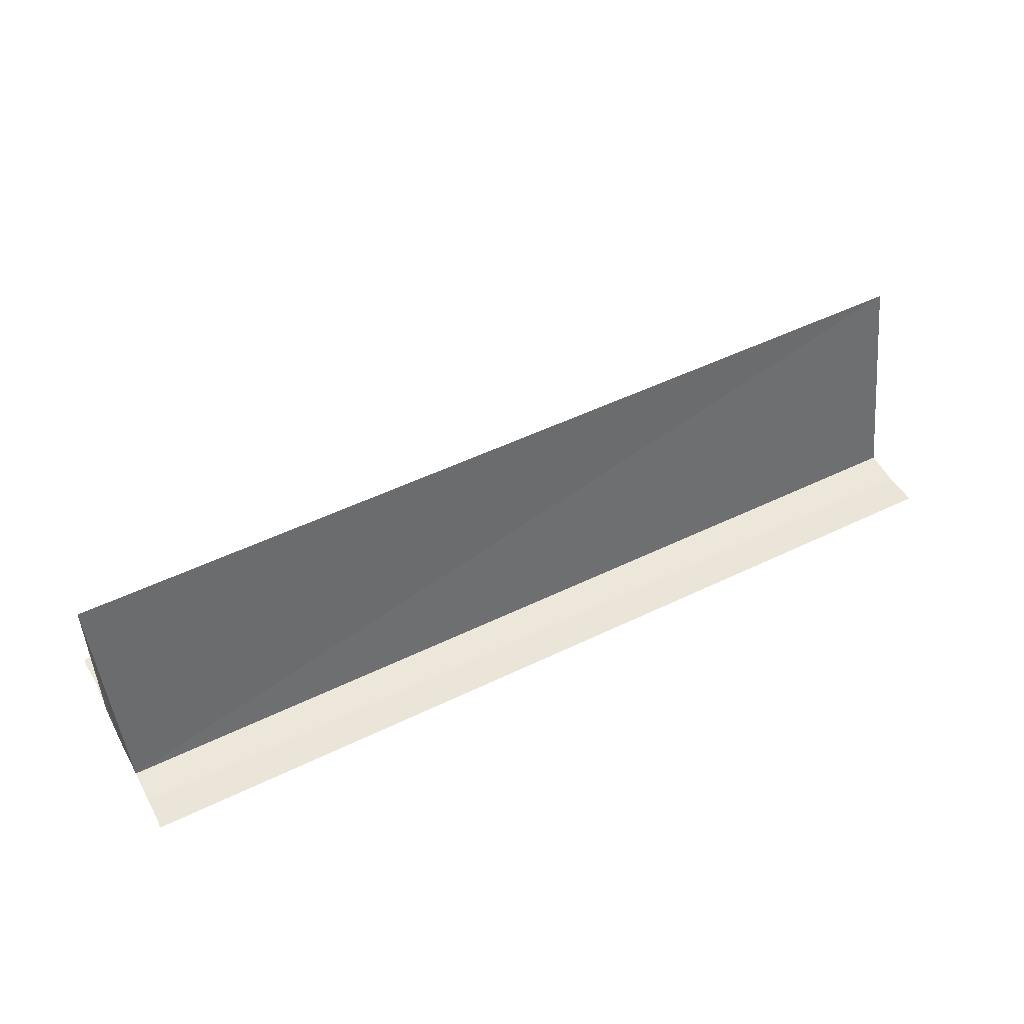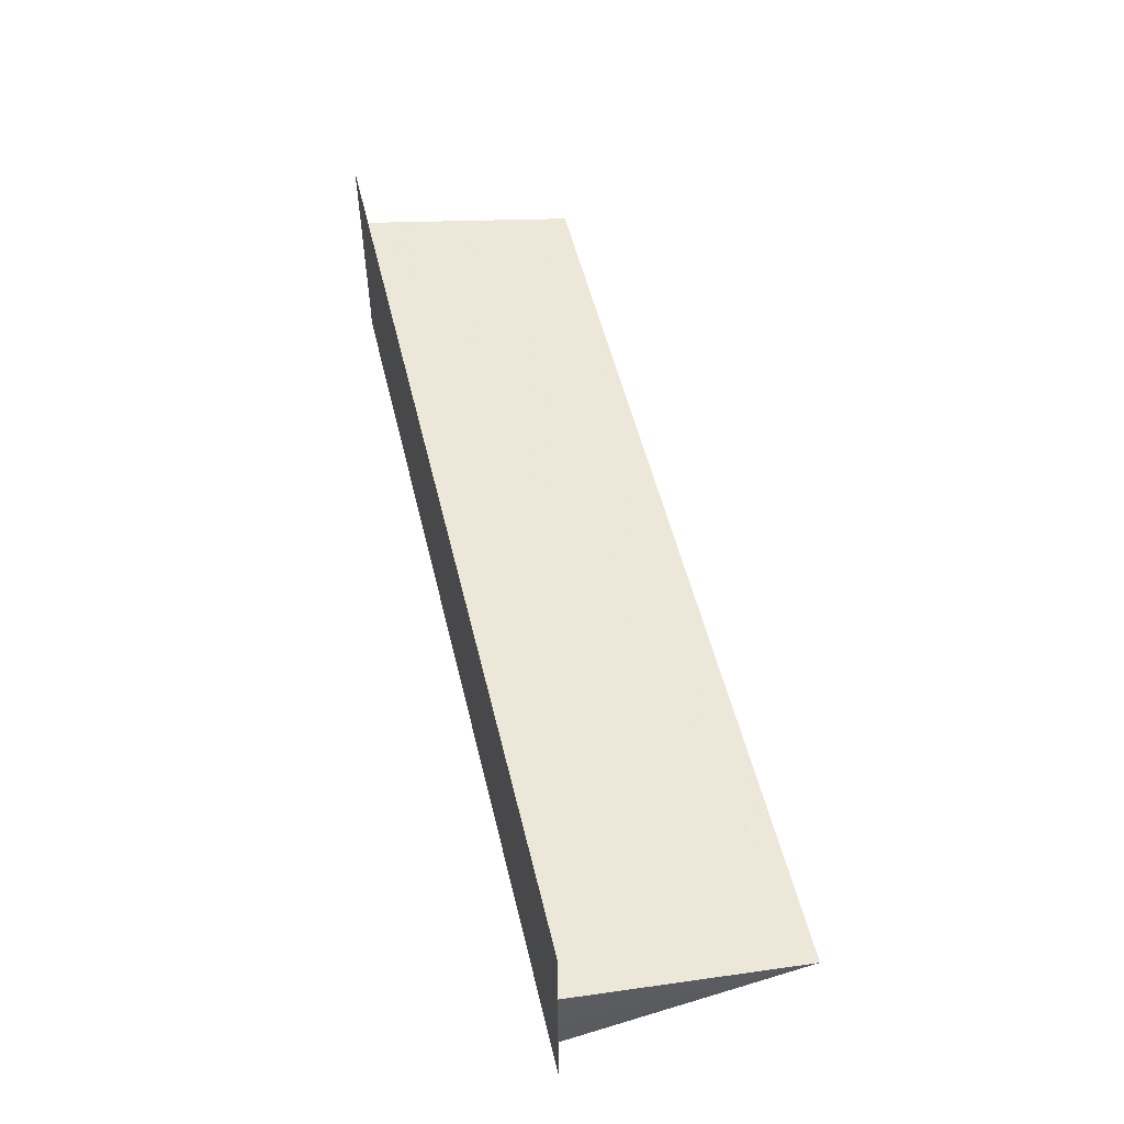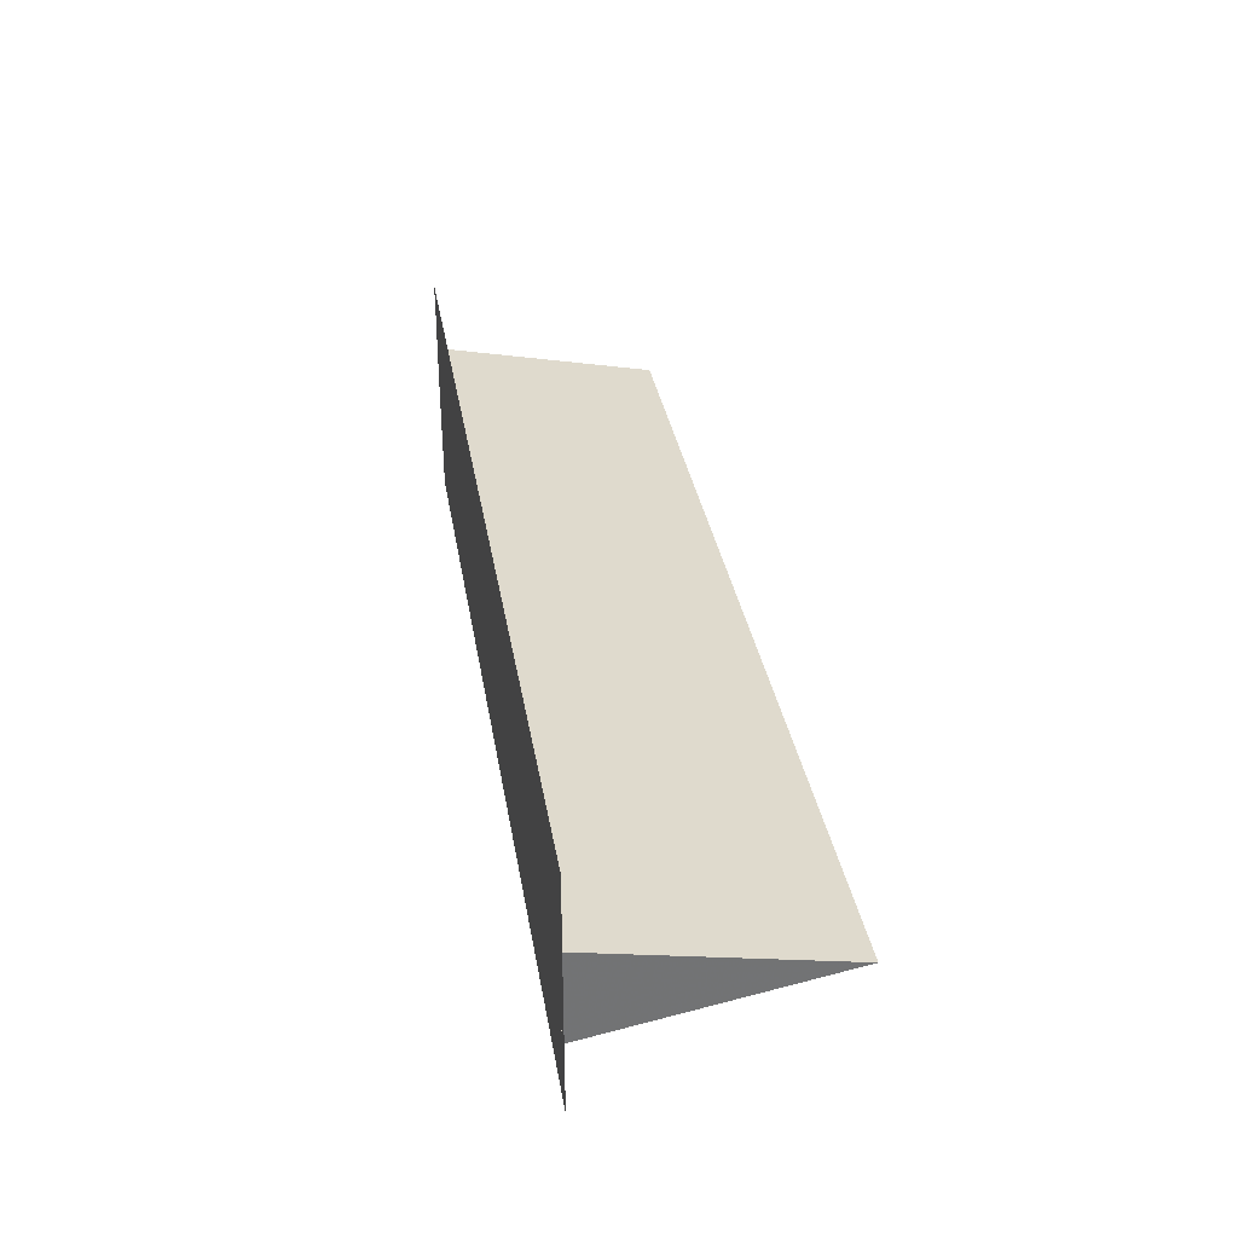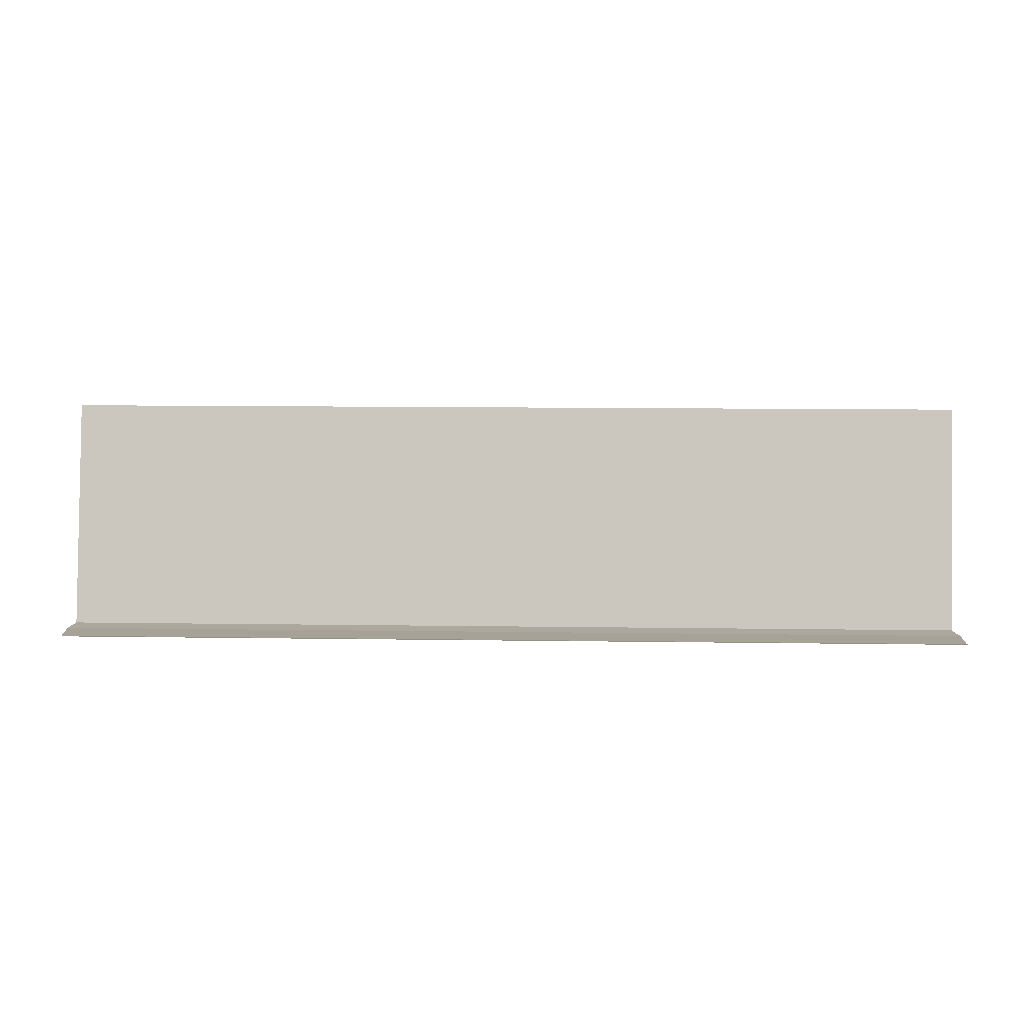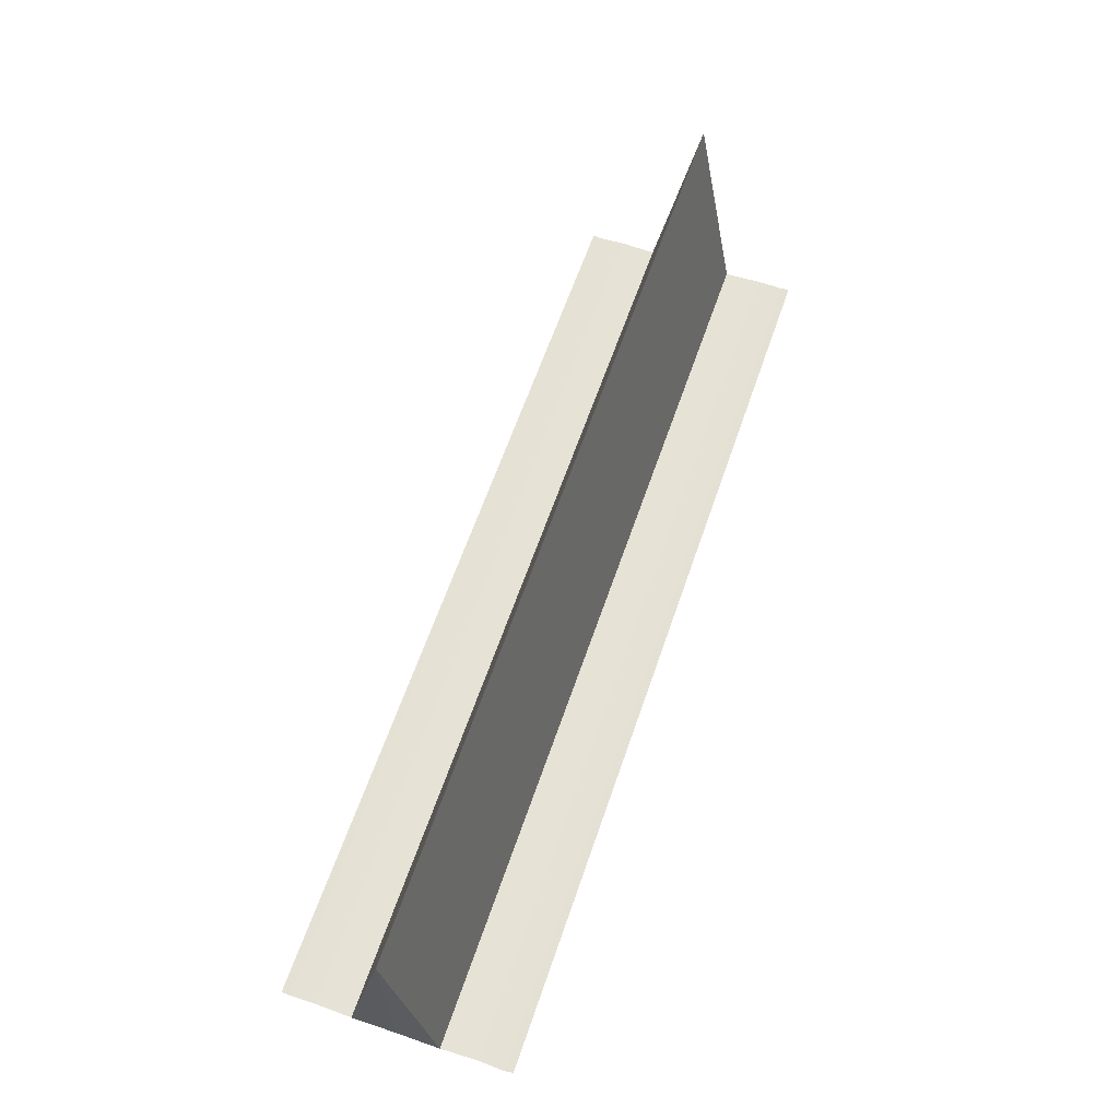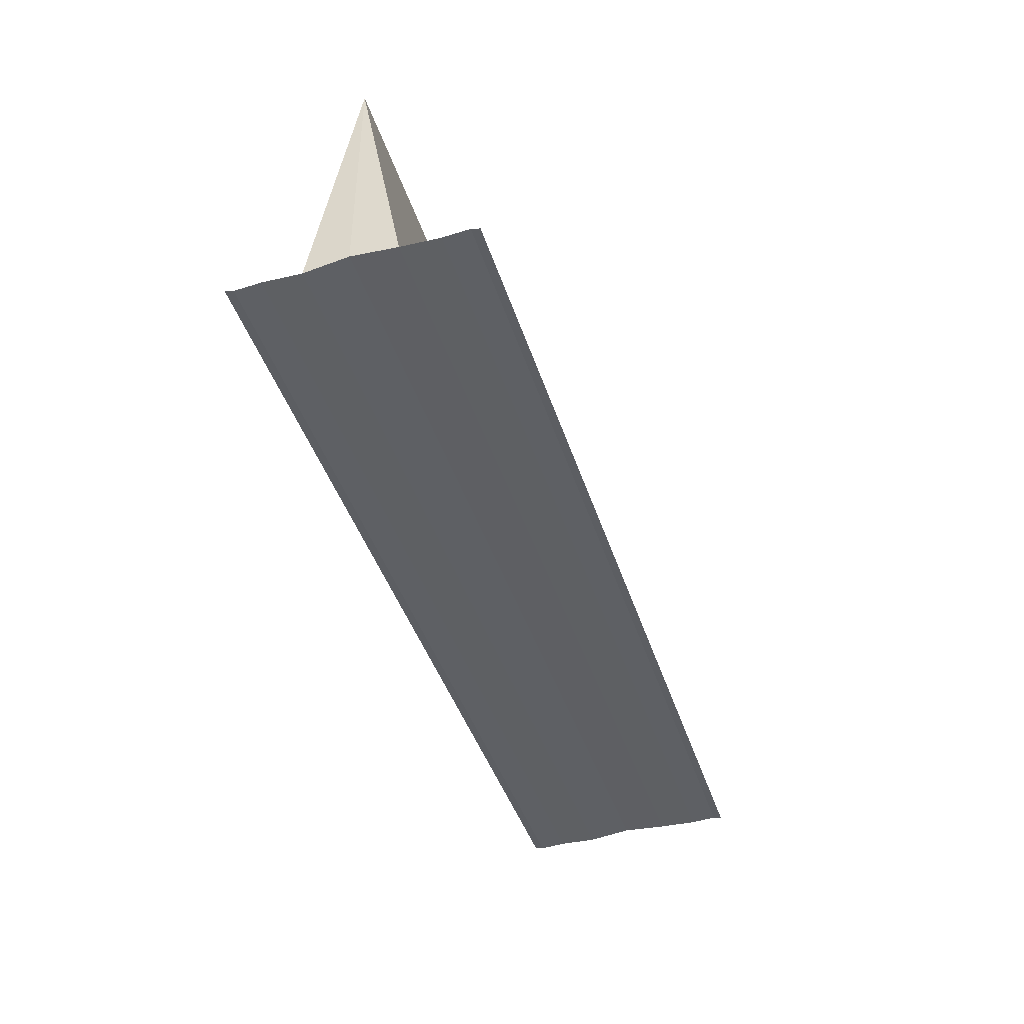
<metadata>
{"format":"obj","ext":"obj","renderer":"f3d","projection":"perspective","resolution":1024,"background":"white","views":[{"elev":51.2,"azim":152.4,"up":"+Y"},{"elev":53.7,"azim":76.4,"up":"+Z"},{"elev":34.3,"azim":80.5,"up":"+Z"},{"elev":8.4,"azim":-178.1,"up":"+Y"},{"elev":63.0,"azim":109.0,"up":"+Y"},{"elev":-42.9,"azim":107.4,"up":"+Y"}]}
</metadata>
<code>
o 3232
v 2176 1871 7.532
v 2176 1871 7.534
v 2176 1871 7.532
v 2176 1871 7.53
v 2176 1871 7.532
v 2176 1871 7.532
v 2176 1871 7.534
v 2176 1871 7.534
v 2176 1871 7.532
v 2176 1871 7.536
v 2176 1871 7.536
v 2176 1871 7.537
v 2176 1871 7.537
v 2176 1871 7.537
v 2176 1871 7.537
v 2176 1871 7.537
v 2176 1871 7.534
v 2176 1871 7.534
v 2176 1871 7.532
v 2176 1871 7.53
v 2176 1871 7.532
v 2176 1871 7.532
v 2176 1871 7.53
v 2176 1871 7.532
v 2176 1871 7.534
v 2176 1871 7.532
v 2176 1871 7.53
v 2176 1871 7.528
v 2176 1871 7.532
v 2176 1871 7.53
v 2176 1871 7.528
v 2176 1871 7.527
v 2176 1871 7.527
v 2176 1871 7.527
v 2176 1871 7.527
v 2176 1871 7.527
v 2176 1871 7.534
v 2176 1871 7.536
v 2176 1871 7.532
v 2176 1871 7.536
v 2176 1871 7.536
v 2176 1871 7.537
v 2176 1871 7.537
v 2176 1871 7.537
v 2176 1871 7.537
v 2176 1871 7.537
v 2176 1871 7.53
v 2176 1871 7.528
v 2176 1871 7.528
v 2176 1871 7.528
v 2176 1871 7.527
v 2176 1871 7.527
v 2176 1871 7.527
v 2176 1871 7.527
v 2176 1871 7.527
f 1 2 3
f 1 4 5
f 6 5 7
f 8 5 9
f 10 2 11
f 10 12 11
f 13 12 14
f 14 15 16
f 11 15 16
f 11 17 18
f 19 17 18
f 20 21 19
f 19 22 23
f 24 25 22
f 26 27 23
f 28 27 23
f 29 30 26
f 31 30 28
f 31 32 28
f 33 32 34
f 28 35 36
f 34 35 36
f 37 38 8
f 37 39 8
f 8 40 41
f 42 40 41
f 43 38 42
f 43 44 42
f 42 45 46
f 47 48 20
f 47 1 20
f 20 49 50
f 51 49 50
f 52 48 51
f 52 53 51
f 51 54 55

</code>
